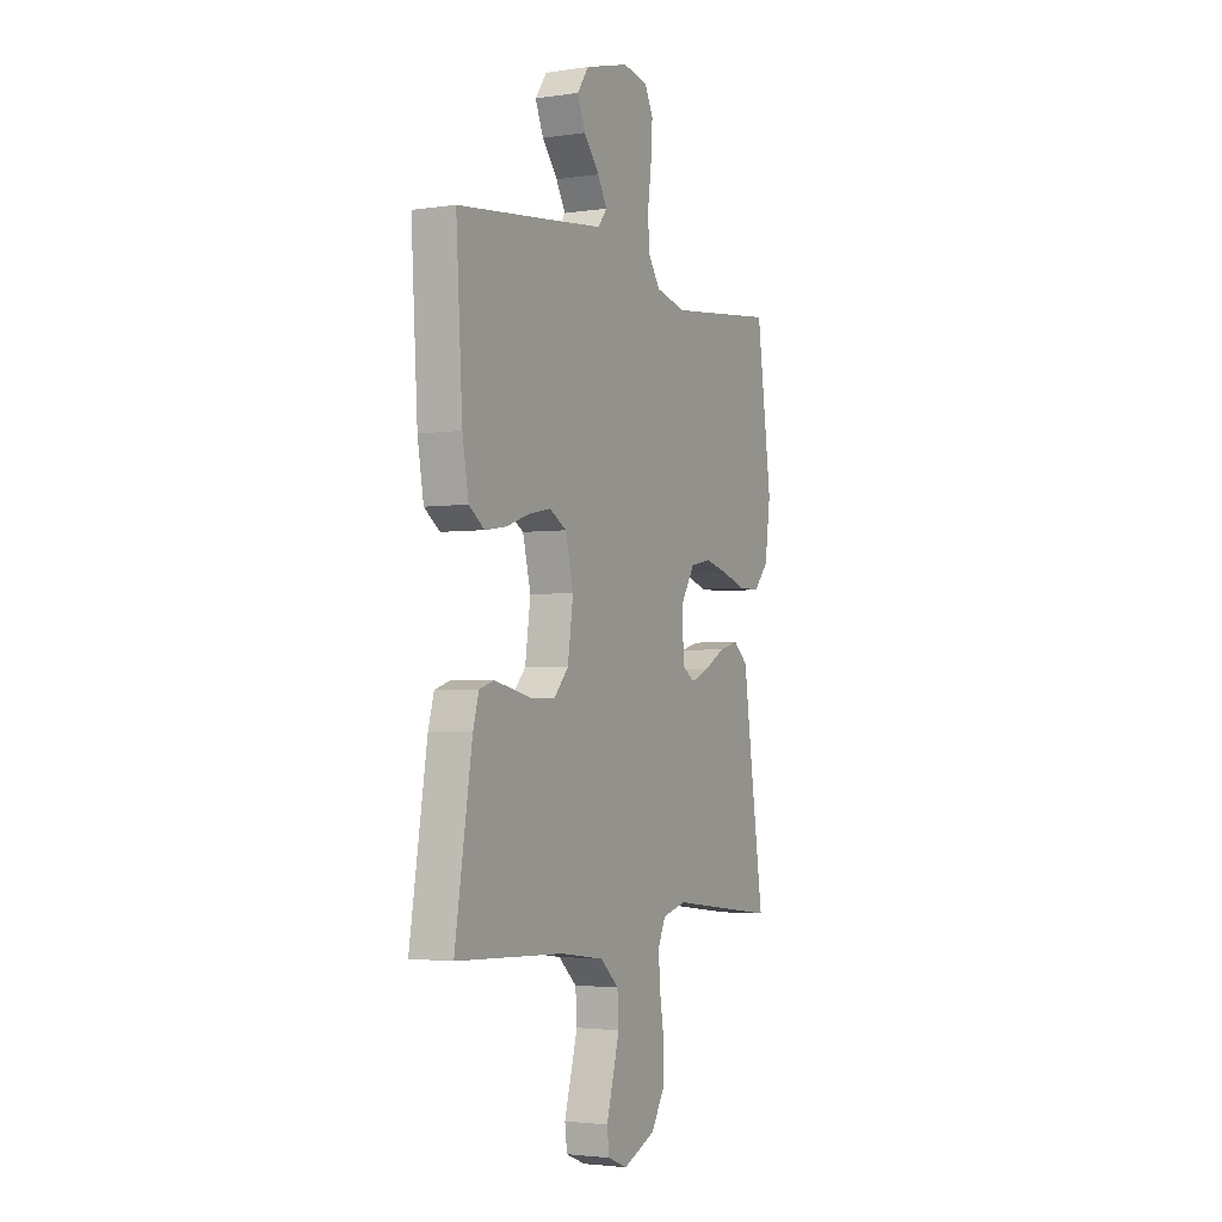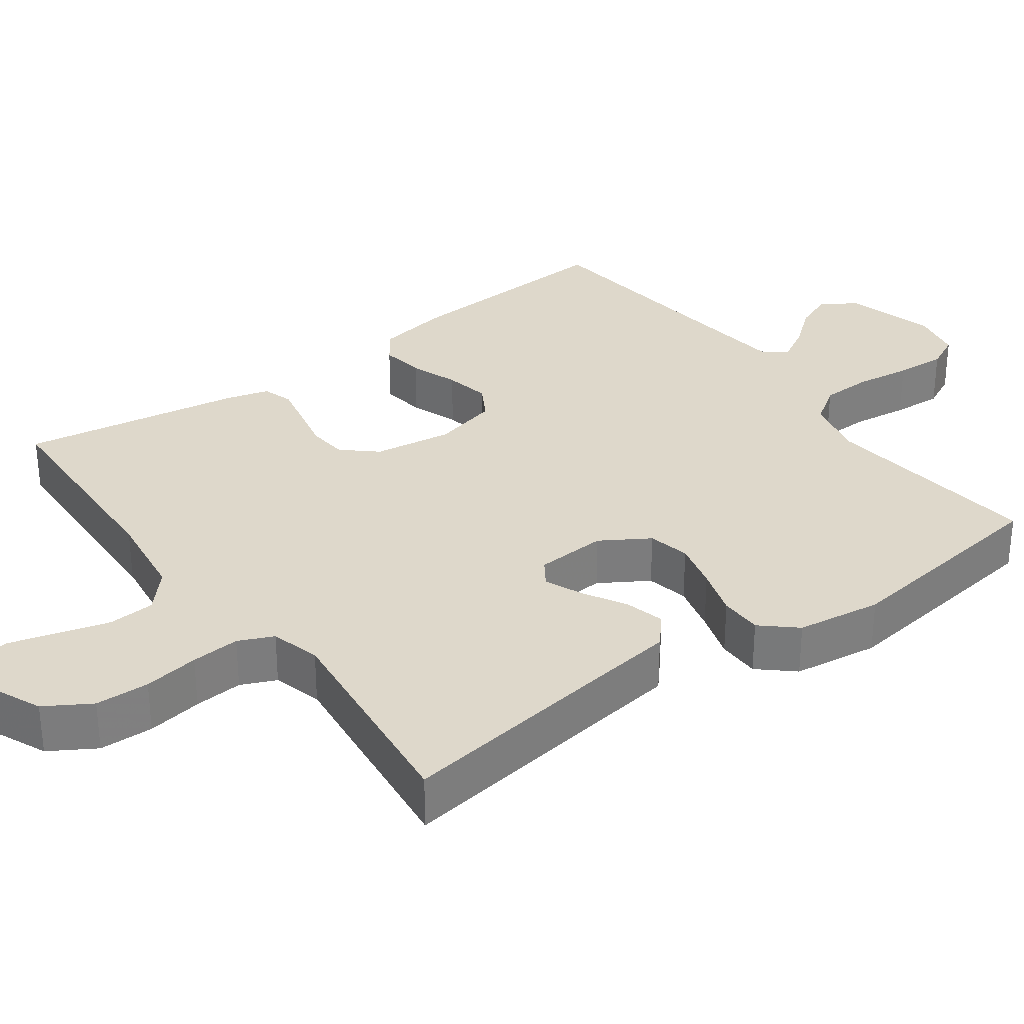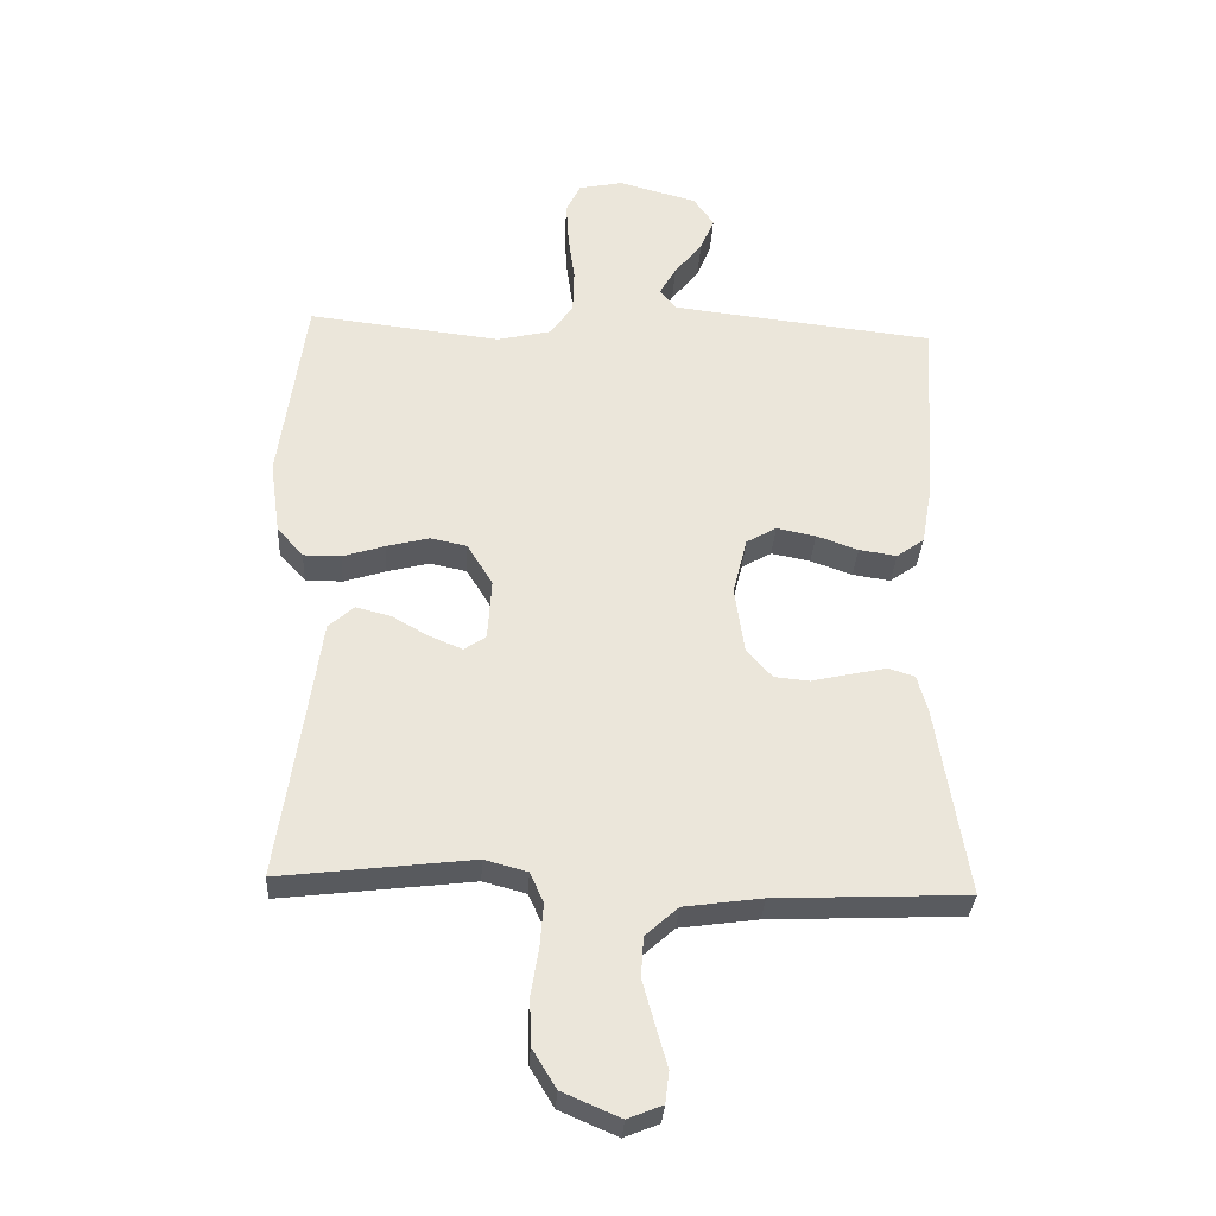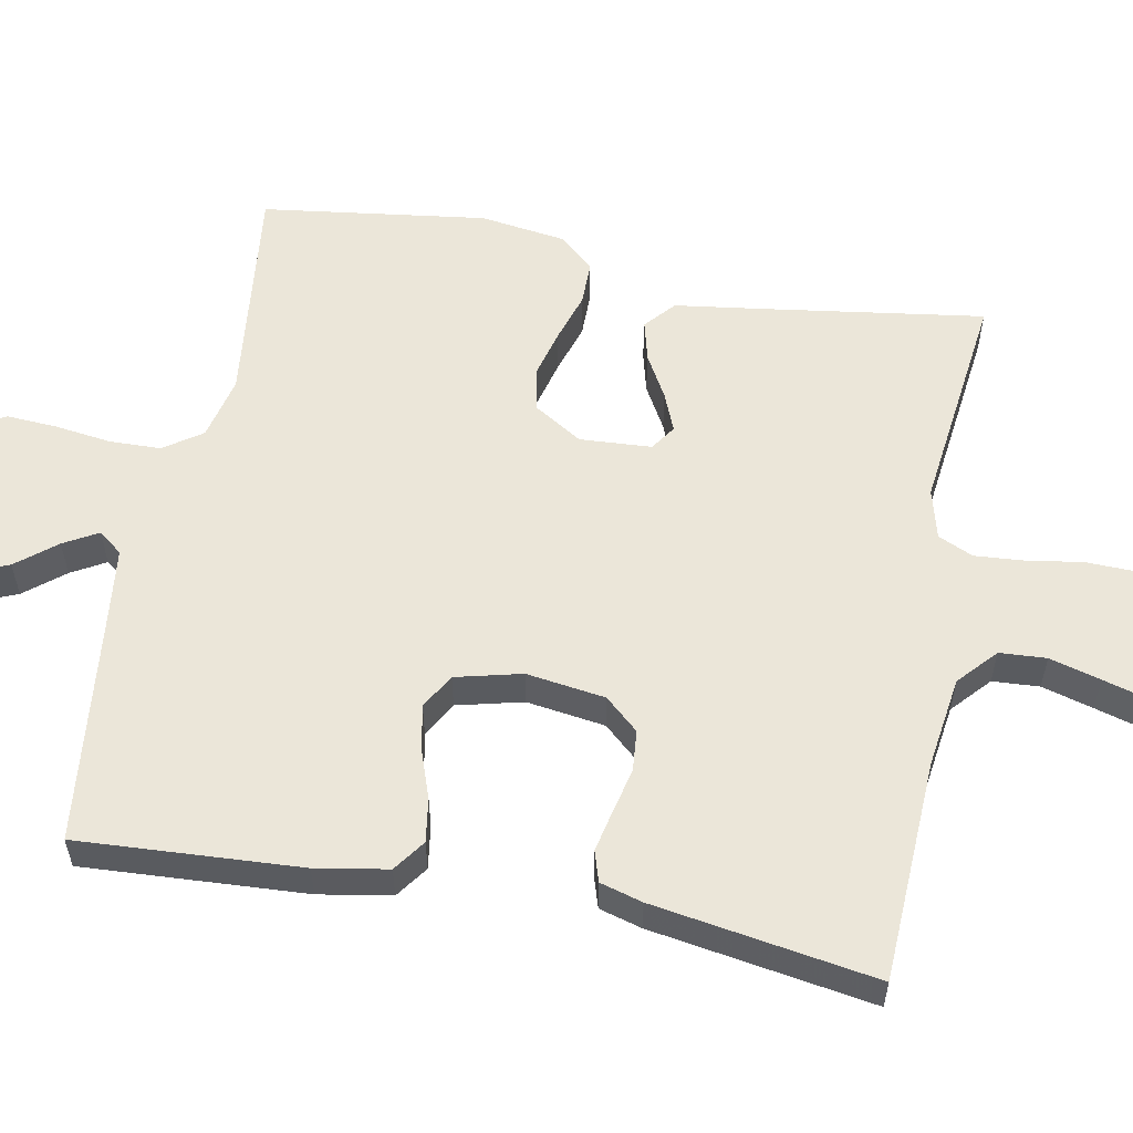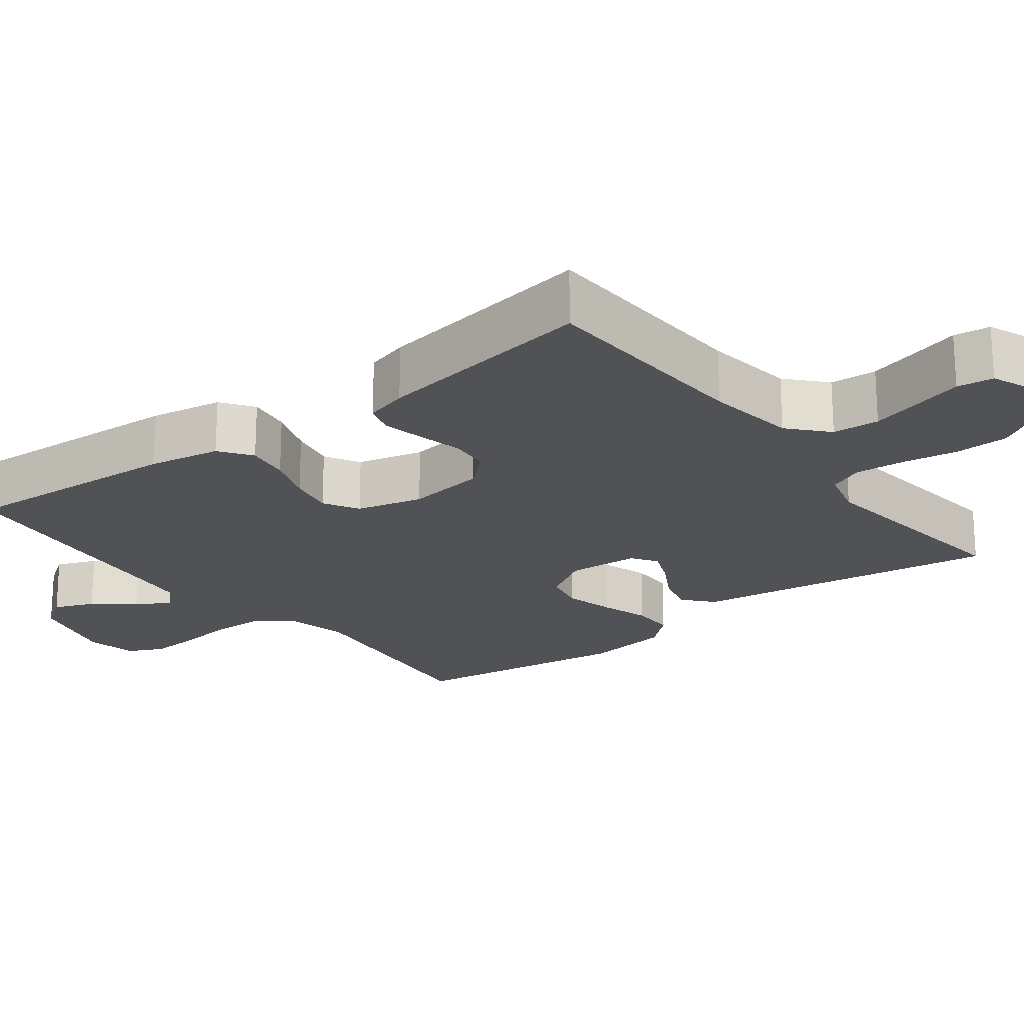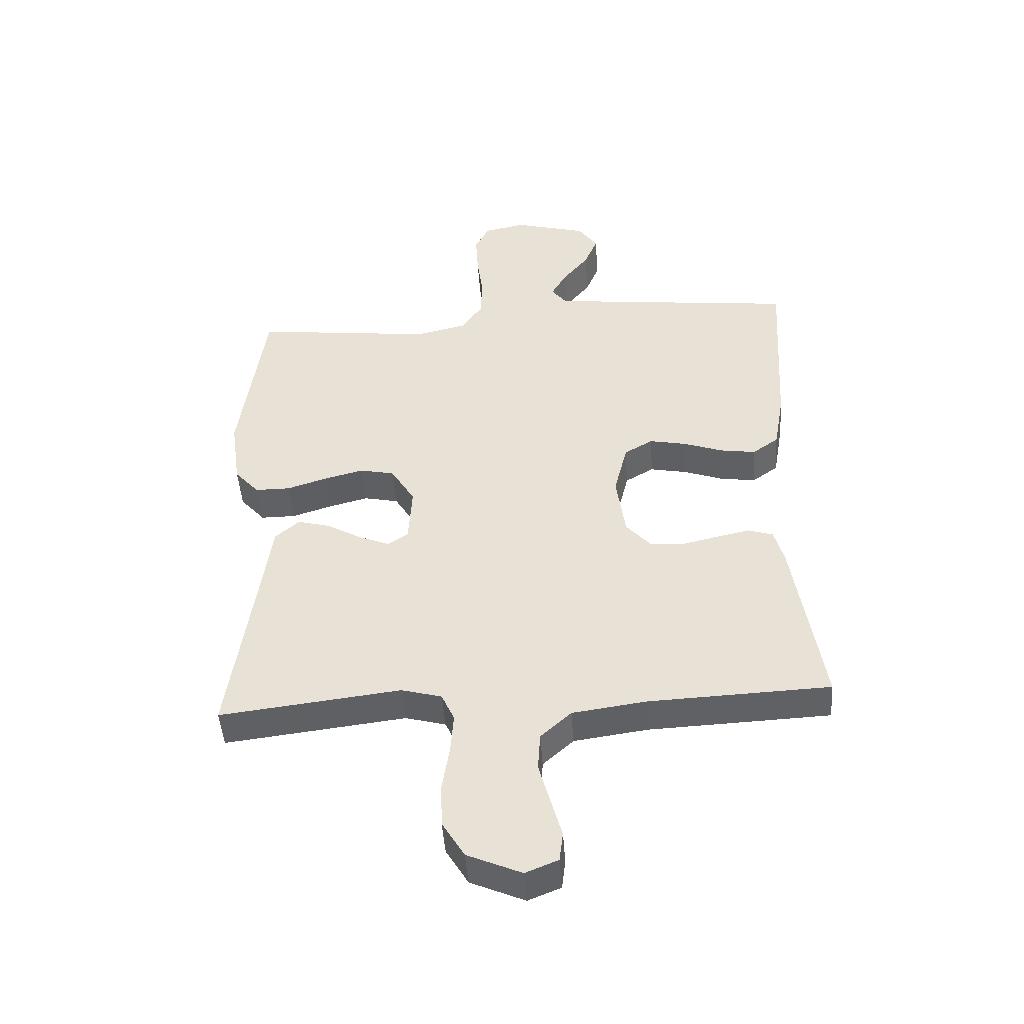
<metadata>
{"format":"obj","ext":"obj","renderer":"f3d","projection":"perspective","resolution":1024,"background":"white","views":[{"elev":-2.9,"azim":117.1,"up":"+Z"},{"elev":31.6,"azim":-126.3,"up":"+Y"},{"elev":-32.4,"azim":-3.3,"up":"+Z"},{"elev":57.1,"azim":100.8,"up":"+Y"},{"elev":-21.1,"azim":127.4,"up":"+Y"},{"elev":-46.4,"azim":4.0,"up":"+Z"}]}
</metadata>
<code>
v -0.5 0.07 0.5
v -0.2 0.07 0.466
v -0.115 0.07 0.486
v -0.08 0.07 0.537
v -0.078 0.07 0.606
v -0.088 0.07 0.681
v -0.092 0.07 0.749
v -0.069 0.07 0.796
v 0 0.07 0.81
v 0.122 0.07 0.777
v 0.154 0.07 0.731
v 0.132 0.07 0.677
v 0.089 0.07 0.624
v 0.063 0.07 0.578
v 0.088 0.07 0.546
v 0.2 0.07 0.533
v 0.5 0.07 0.5
v 0.482 0.07 0.2
v 0.465 0.07 0.103
v 0.422 0.07 0.072
v 0.363 0.07 0.081
v 0.298 0.07 0.104
v 0.237 0.07 0.116
v 0.19 0.07 0.089
v 0.168 0.07 0
v 0.183 0.07 -0.106
v 0.223 0.07 -0.151
v 0.278 0.07 -0.156
v 0.339 0.07 -0.142
v 0.395 0.07 -0.13
v 0.436 0.07 -0.143
v 0.452 0.07 -0.2
v 0.5 0.07 -0.5
v 0.2 0.07 -0.513
v 0.078 0.07 -0.53
v 0.027 0.07 -0.576
v 0.023 0.07 -0.639
v 0.042 0.07 -0.708
v 0.06 0.07 -0.772
v 0.054 0.07 -0.821
v 0 0.07 -0.843
v -0.09 0.07 -0.804
v -0.127 0.07 -0.743
v -0.129 0.07 -0.67
v -0.117 0.07 -0.595
v -0.112 0.07 -0.529
v -0.133 0.07 -0.482
v -0.2 0.07 -0.464
v -0.5 0.07 -0.5
v -0.456 0.07 -0.2
v -0.44 0.07 -0.086
v -0.4 0.07 -0.051
v -0.346 0.07 -0.065
v -0.288 0.07 -0.098
v -0.237 0.07 -0.119
v -0.203 0.07 -0.096
v -0.197 0.07 0
v -0.237 0.07 0.065
v -0.294 0.07 0.077
v -0.36 0.07 0.06
v -0.426 0.07 0.039
v -0.484 0.07 0.039
v -0.525 0.07 0.085
v -0.541 0.07 0.2
v -0.5 0 0.5
v -0.2 0 0.466
v -0.115 0 0.486
v -0.08 0 0.537
v -0.078 0 0.606
v -0.088 0 0.681
v -0.092 0 0.749
v -0.069 0 0.796
v 0 0 0.81
v 0.122 0 0.777
v 0.154 0 0.731
v 0.132 0 0.677
v 0.089 0 0.624
v 0.063 0 0.578
v 0.088 0 0.546
v 0.2 0 0.533
v 0.5 0 0.5
v 0.482 0 0.2
v 0.465 0 0.103
v 0.422 0 0.072
v 0.363 0 0.081
v 0.298 0 0.104
v 0.237 0 0.116
v 0.19 0 0.089
v 0.168 0 0
v 0.183 0 -0.106
v 0.223 0 -0.151
v 0.278 0 -0.156
v 0.339 0 -0.142
v 0.395 0 -0.13
v 0.436 0 -0.143
v 0.452 0 -0.2
v 0.5 0 -0.5
v 0.2 0 -0.513
v 0.078 0 -0.53
v 0.027 0 -0.576
v 0.023 0 -0.639
v 0.042 0 -0.708
v 0.06 0 -0.772
v 0.054 0 -0.821
v 0 0 -0.843
v -0.09 0 -0.804
v -0.127 0 -0.743
v -0.129 0 -0.67
v -0.117 0 -0.595
v -0.112 0 -0.529
v -0.133 0 -0.482
v -0.2 0 -0.464
v -0.5 0 -0.5
v -0.456 0 -0.2
v -0.44 0 -0.086
v -0.4 0 -0.051
v -0.346 0 -0.065
v -0.288 0 -0.098
v -0.237 0 -0.119
v -0.203 0 -0.096
v -0.197 0 0
v -0.237 0 0.065
v -0.294 0 0.077
v -0.36 0 0.06
v -0.426 0 0.039
v -0.484 0 0.039
v -0.525 0 0.085
v -0.541 0 0.2
f 63 64 1 2
f 60 61 62 63
f 59 60 63 2
f 58 59 2 3
f 57 58 3 4
f 56 57 4
f 51 52 53 54
f 50 51 54 55
f 48 49 50 55
f 47 48 55 56
f 42 43 44 45
f 42 45 46
f 41 42 46
f 38 39 40 41
f 37 38 41 46
f 36 37 46 47
f 31 32 33 34
f 31 34 35
f 28 29 30 31
f 28 31 35 36
f 19 20 21 22
f 19 22 23
f 16 17 18 19
f 15 16 19 23
f 14 15 23 24
f 10 11 12 13
f 10 13 14
f 9 10 14
f 5 6 7 8
f 4 5 8 9
f 27 28 36 47
f 26 27 47 56
f 25 26 56 4
f 14 24 25
f 4 9 14 25
f 66 65 128 127
f 127 126 125 124
f 66 127 124 123
f 67 66 123 122
f 68 67 122 121
f 68 121 120
f 118 117 116 115
f 119 118 115 114
f 119 114 113 112
f 120 119 112 111
f 109 108 107 106
f 110 109 106
f 110 106 105
f 105 104 103 102
f 110 105 102 101
f 111 110 101 100
f 98 97 96 95
f 99 98 95
f 95 94 93 92
f 100 99 95 92
f 86 85 84 83
f 87 86 83
f 83 82 81 80
f 87 83 80 79
f 88 87 79 78
f 77 76 75 74
f 78 77 74
f 78 74 73
f 72 71 70 69
f 73 72 69 68
f 111 100 92 91
f 120 111 91 90
f 68 120 90 89
f 89 88 78
f 89 78 73 68
f 1 65 66 2
f 2 66 67 3
f 3 67 68 4
f 4 68 69 5
f 5 69 70 6
f 6 70 71 7
f 7 71 72 8
f 8 72 73 9
f 9 73 74 10
f 10 74 75 11
f 11 75 76 12
f 12 76 77 13
f 13 77 78 14
f 14 78 79 15
f 15 79 80 16
f 16 80 81 17
f 17 81 82 18
f 18 82 83 19
f 19 83 84 20
f 20 84 85 21
f 21 85 86 22
f 22 86 87 23
f 23 87 88 24
f 24 88 89 25
f 25 89 90 26
f 26 90 91 27
f 27 91 92 28
f 28 92 93 29
f 29 93 94 30
f 30 94 95 31
f 31 95 96 32
f 32 96 97 33
f 33 97 98 34
f 34 98 99 35
f 35 99 100 36
f 36 100 101 37
f 37 101 102 38
f 38 102 103 39
f 39 103 104 40
f 40 104 105 41
f 41 105 106 42
f 42 106 107 43
f 43 107 108 44
f 44 108 109 45
f 45 109 110 46
f 46 110 111 47
f 47 111 112 48
f 48 112 113 49
f 49 113 114 50
f 50 114 115 51
f 51 115 116 52
f 52 116 117 53
f 53 117 118 54
f 54 118 119 55
f 55 119 120 56
f 56 120 121 57
f 57 121 122 58
f 58 122 123 59
f 59 123 124 60
f 60 124 125 61
f 61 125 126 62
f 62 126 127 63
f 63 127 128 64
f 64 128 65 1

</code>
